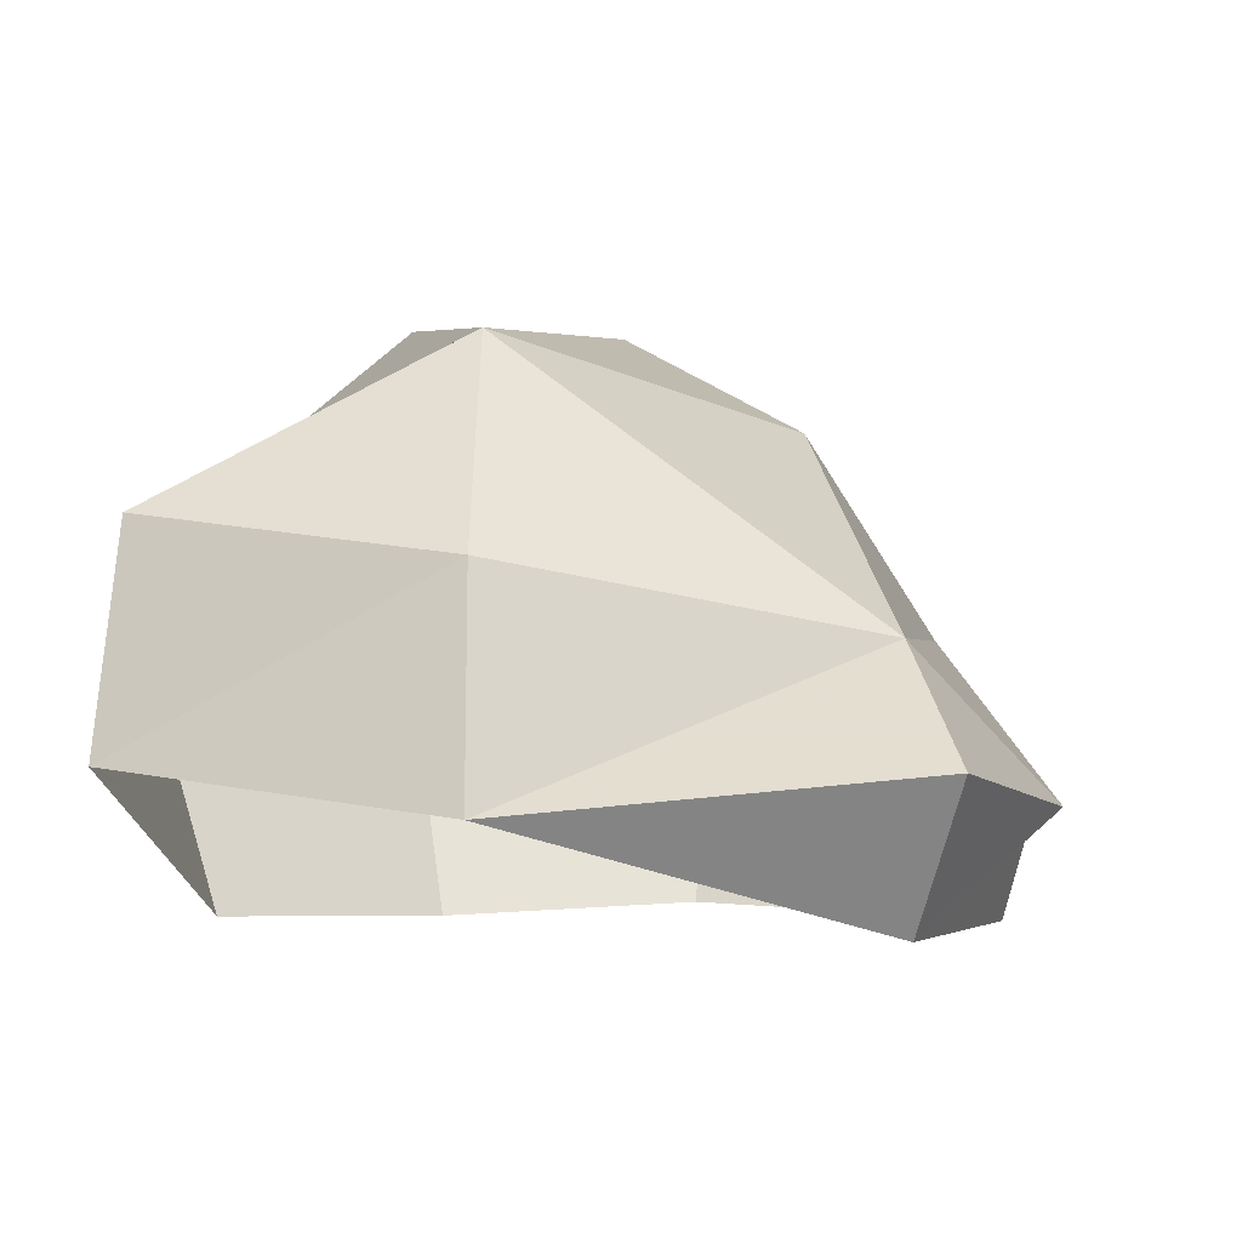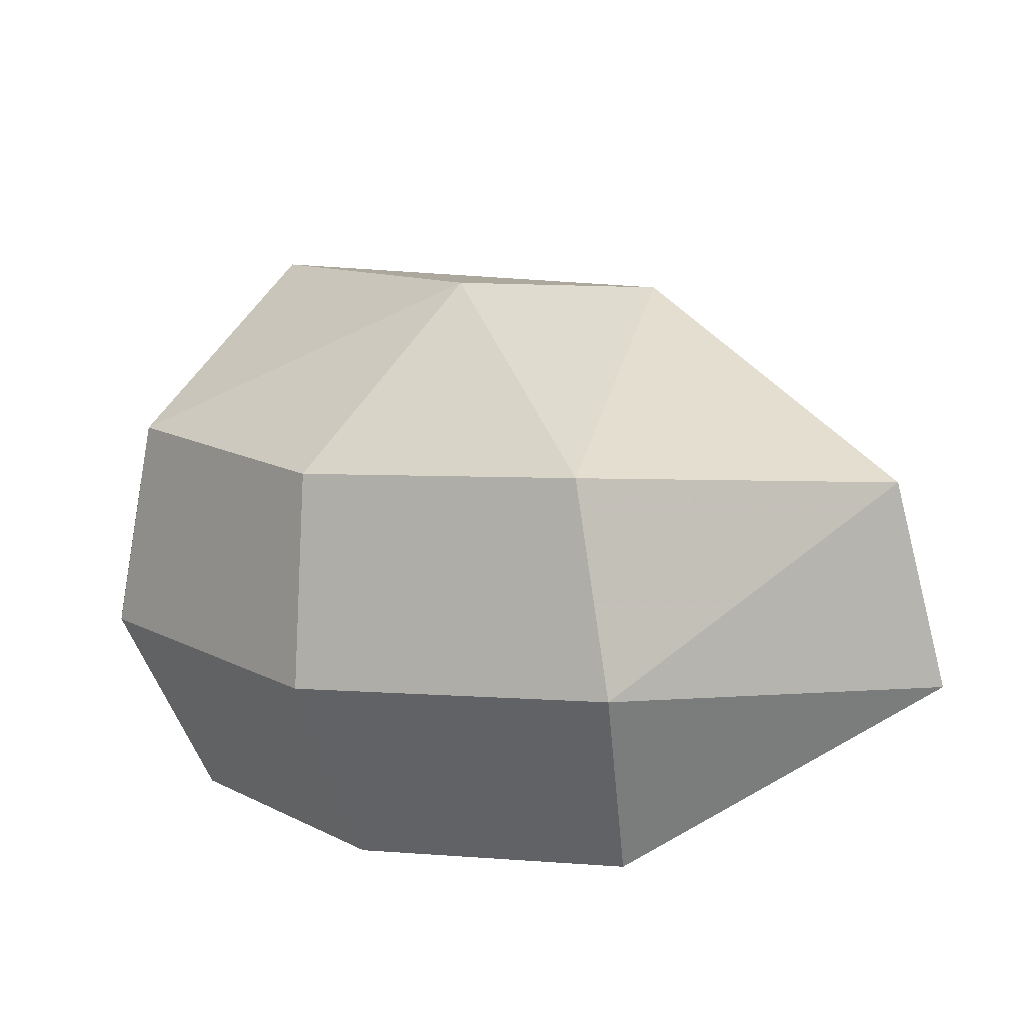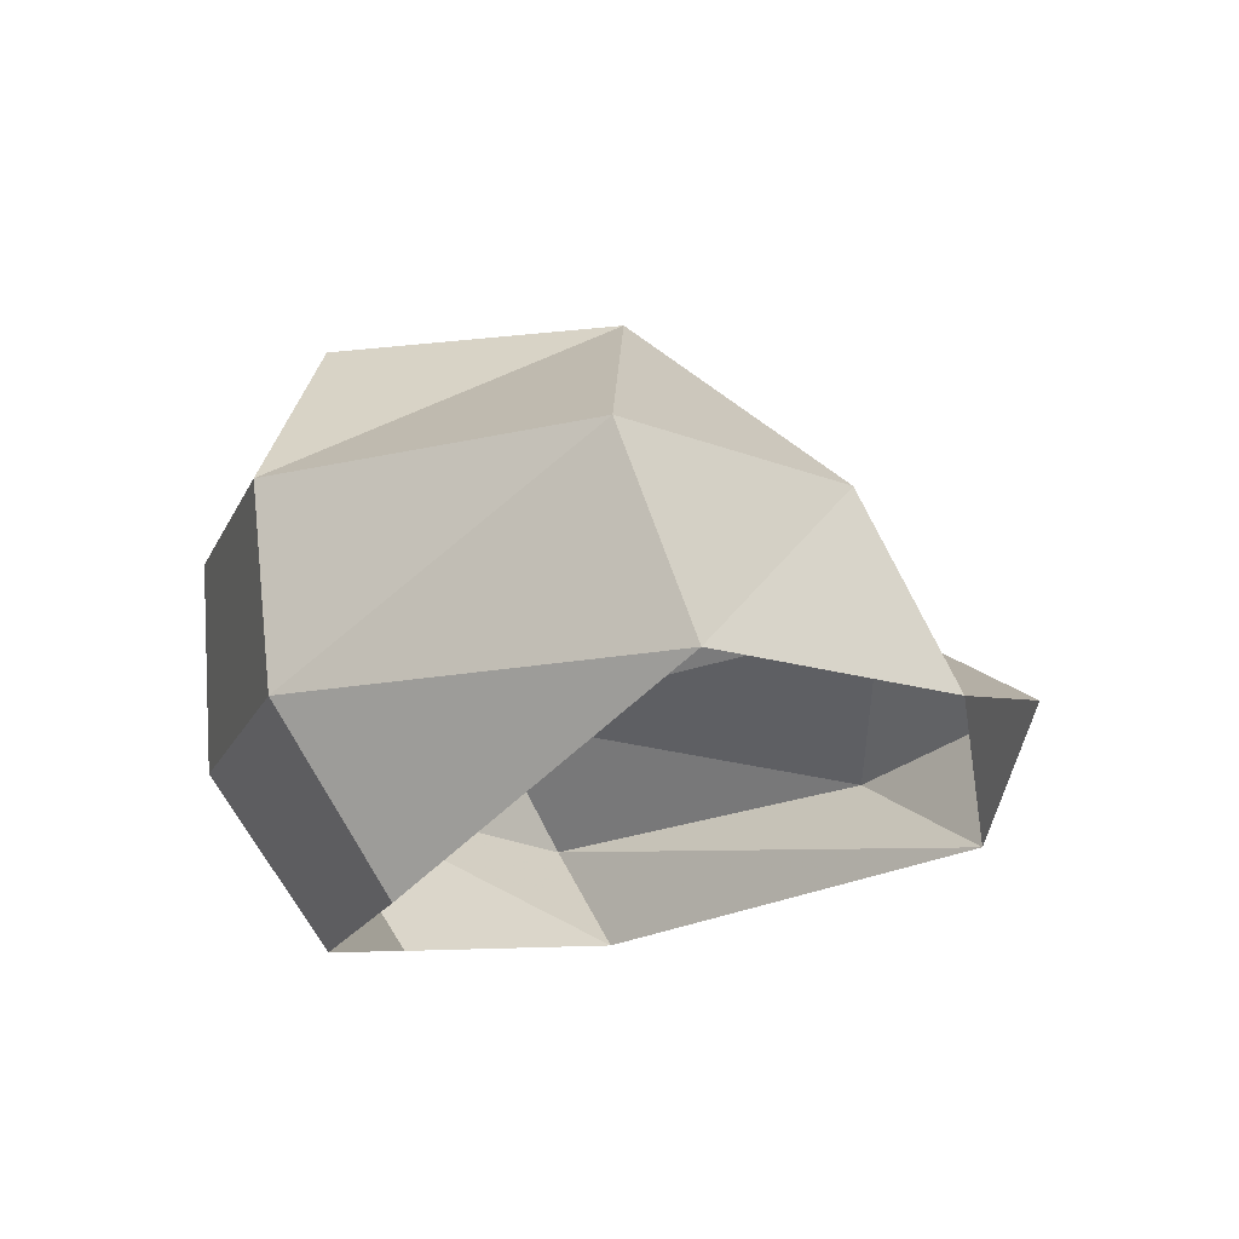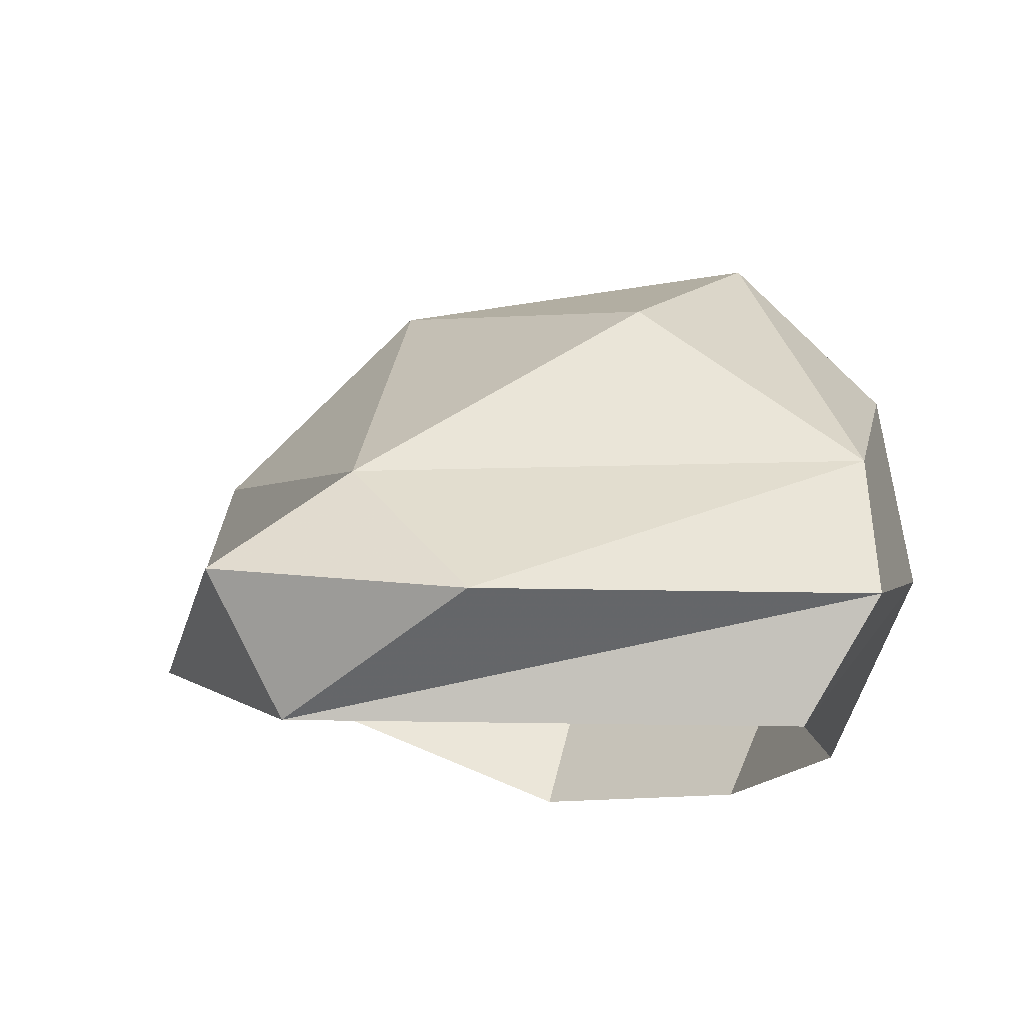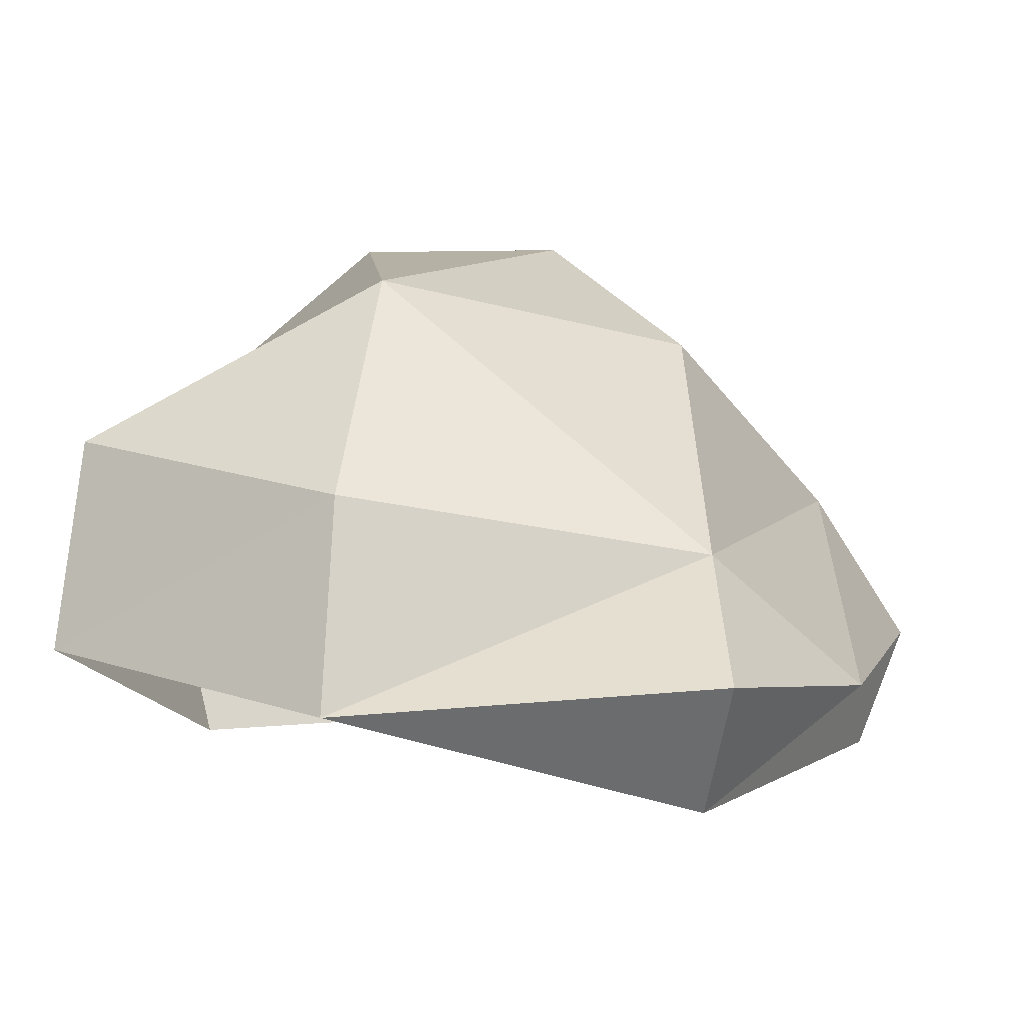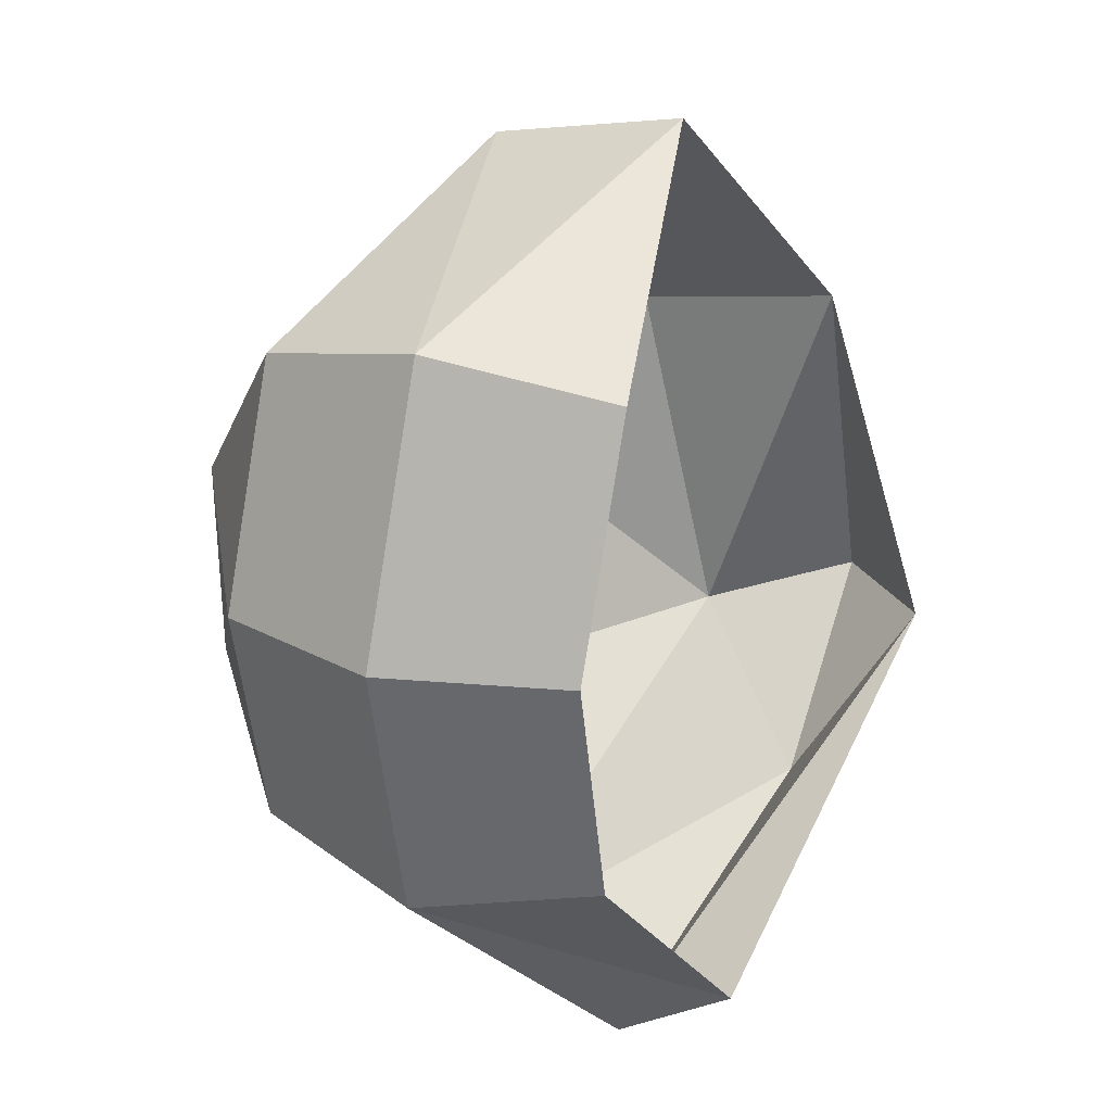
<metadata>
{"format":"obj","ext":"obj","renderer":"f3d","projection":"perspective","resolution":1024,"background":"white","views":[{"elev":-1.6,"azim":65.9,"up":"+Y"},{"elev":12.1,"azim":-54.6,"up":"+Y"},{"elev":79.2,"azim":-9.0,"up":"+Z"},{"elev":-13.2,"azim":148.3,"up":"+Y"},{"elev":5.8,"azim":76.1,"up":"+Y"},{"elev":23.3,"azim":-51.9,"up":"+Z"}]}
</metadata>
<code>
g polySurface532
v 54.45 -42.63 -18.16
v -13.67 -26.17 -79.45
v -6.892 -45.25 -68.7
v 40.27 -25.98 -49.98
v 68.06 -20.47 -18.35
v 47.13 -26.15 41.32
v -6.892 -45.25 -68.7
v -54.14 -13.16 -39.95
v -41.01 -43.37 -32.59
v -13.67 -26.17 -79.45
v -64.29 -15.07 6.257
v -49.8 -45.01 7.429
v -48.89 -12.91 53.24
v -36.47 -43.15 48.12
v -52.06 19.37 -34.38
v -22.43 -1.737 -65.96
v -60.85 17.73 5.632
v -47.52 19.59 46.33
v -36.56 45.12 17.47
v -35.33 45.53 -17.38
v -36.47 -43.15 48.12
v -48.89 -12.91 53.24
v 9.331 -19.94 79.09
v 3.11 13.75 73.07
v -47.52 19.59 46.33
v 40.27 -25.98 -49.98
v -22.43 -1.737 -65.96
v -13.67 -26.17 -79.45
v 45.06 -2.999 -22.38
v 68.06 -20.47 -18.35
v 47.13 -26.15 41.32
v 37.34 7.261 37.12
v 9.331 -19.94 79.09
v 3.11 13.75 73.07
v -3.066 28.64 -32.39
v 8.893 40.31 23.91
v -47.52 19.59 46.33
v -36.56 45.12 17.47
v -35.33 45.53 -17.38
v -22.43 -1.737 -65.96
v -35.33 45.53 -17.38
v -52.06 19.37 -34.38
v -3.066 28.64 -32.39
v -60.85 17.73 5.632
v -36.56 45.12 17.47
v -47.52 19.59 46.33
g polySurface532_0
f 3 2 1
f 2 4 1
f 4 5 1
f 1 5 6
f 9 8 7
f 8 10 7
f 11 8 9
f 12 11 9
f 13 11 12
f 14 13 12
f 8 15 10
f 15 16 10
f 11 17 8
f 17 15 8
f 13 18 11
f 18 17 11
f 17 19 15
f 19 20 15
f 23 22 21
f 23 24 22
f 24 25 22
f 28 27 26
f 27 29 26
f 26 29 30
f 30 29 31
f 29 32 31
f 31 32 33
f 32 34 33
f 27 35 29
f 32 36 34
f 29 36 32
f 35 36 29
f 34 36 37
f 36 38 37
f 39 36 35
f 38 36 39
f 42 41 40
f 41 43 40
f 46 45 44

</code>
